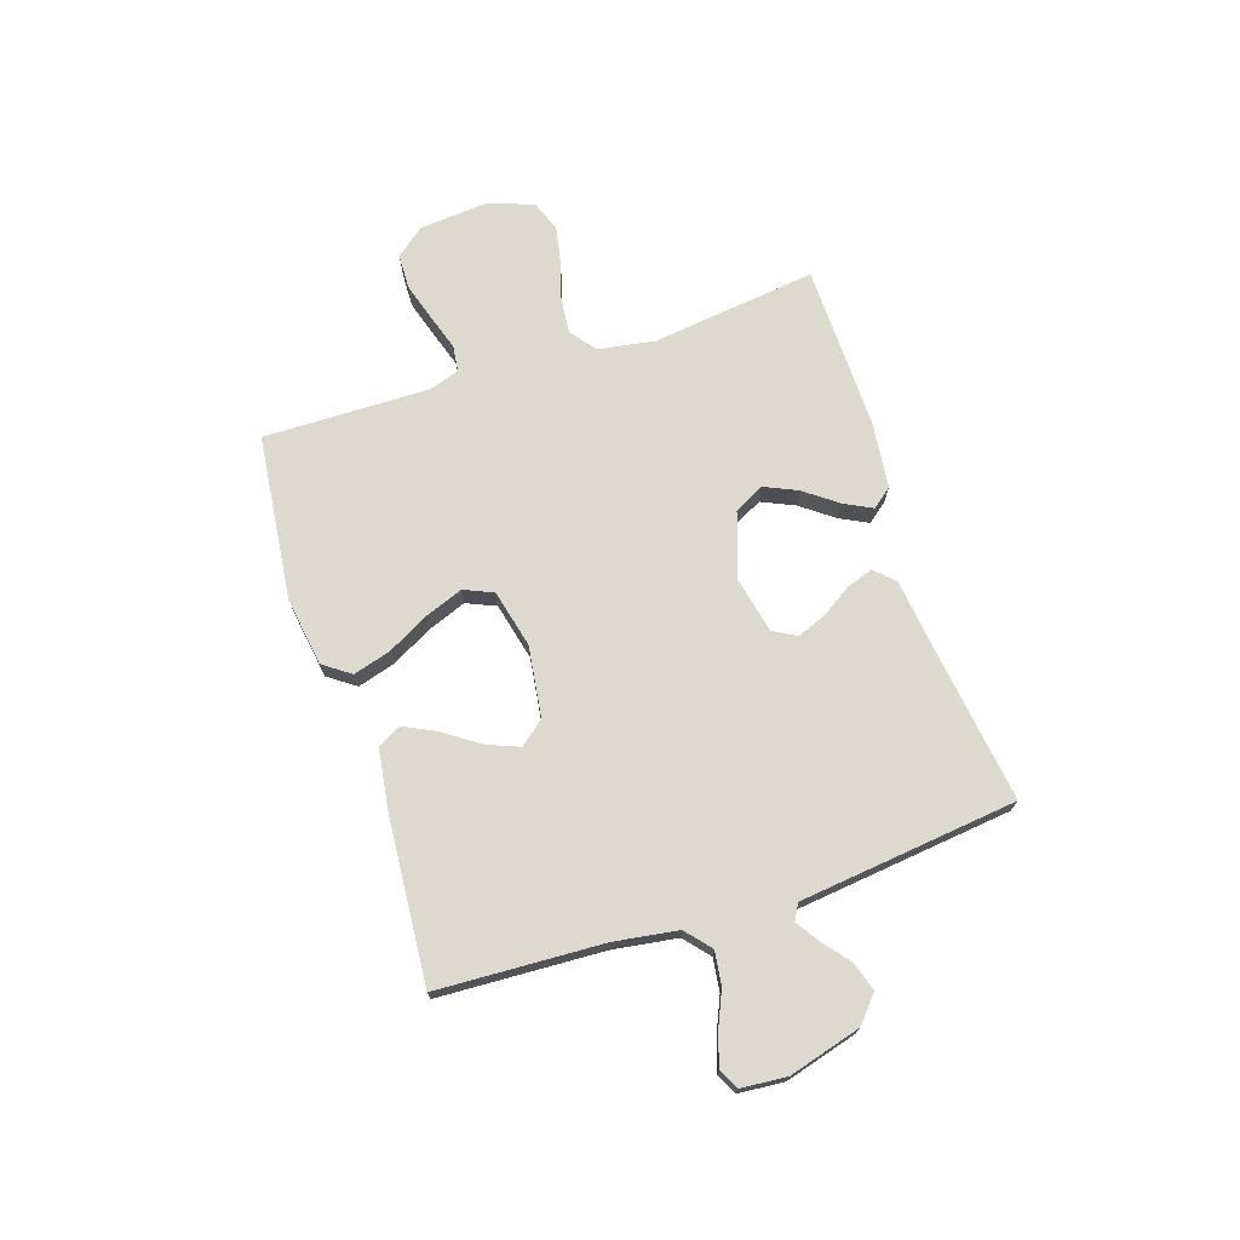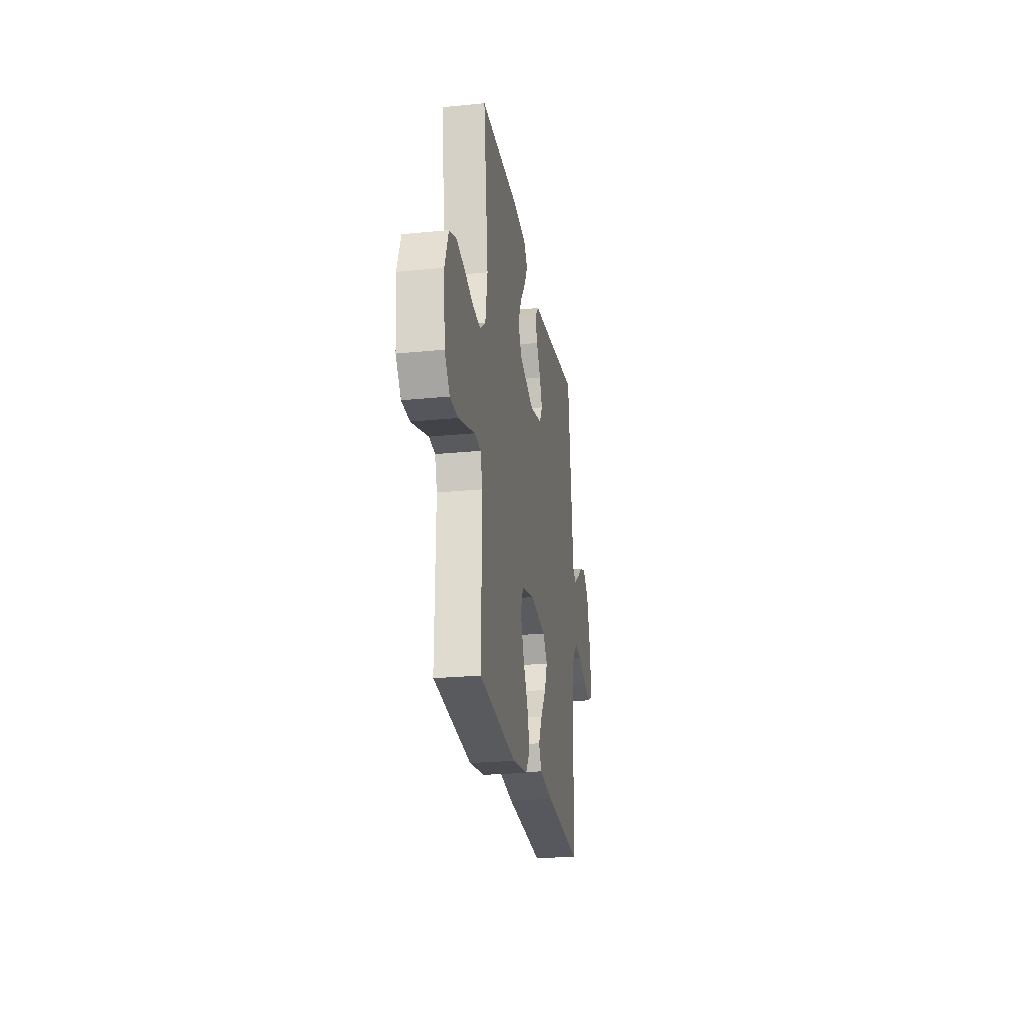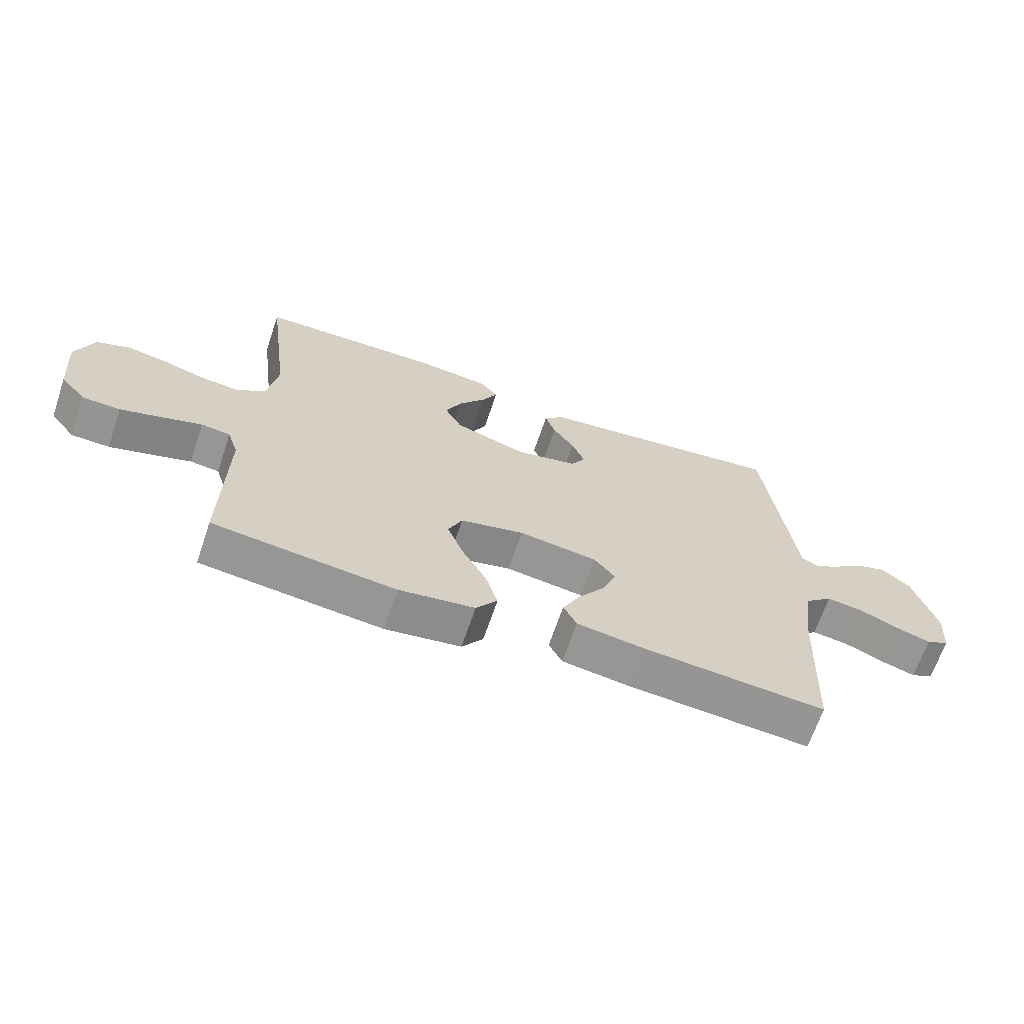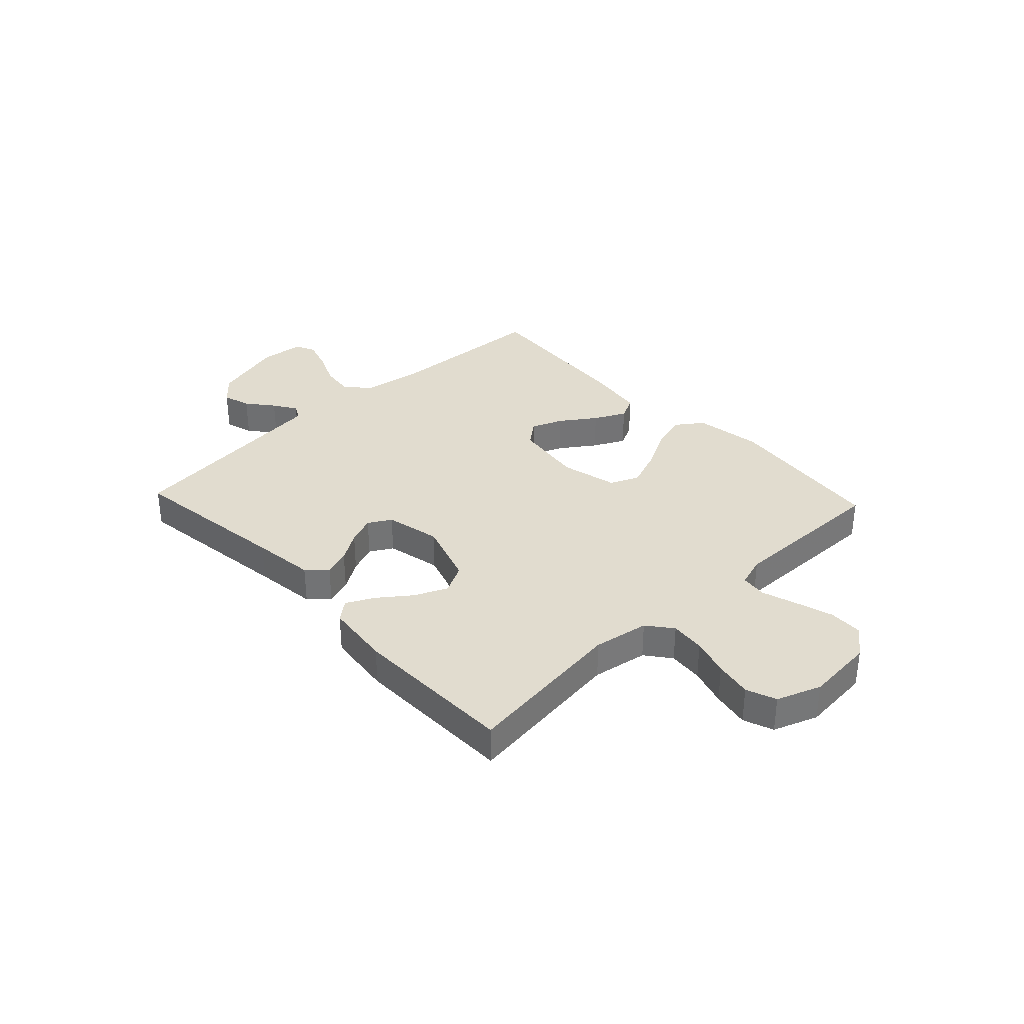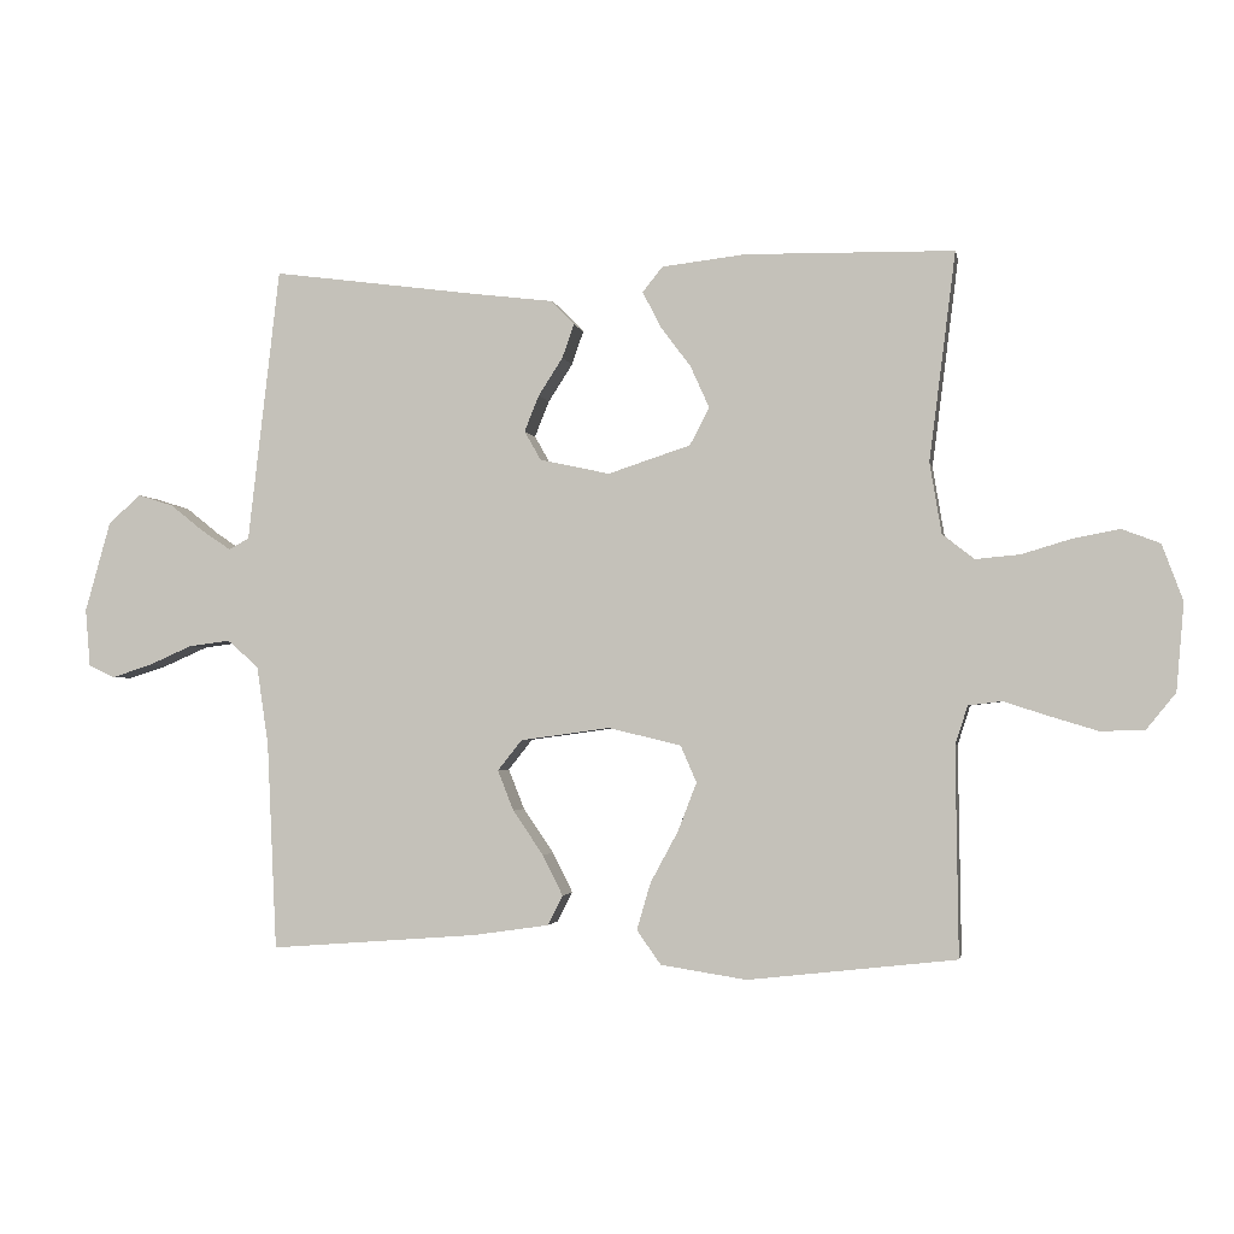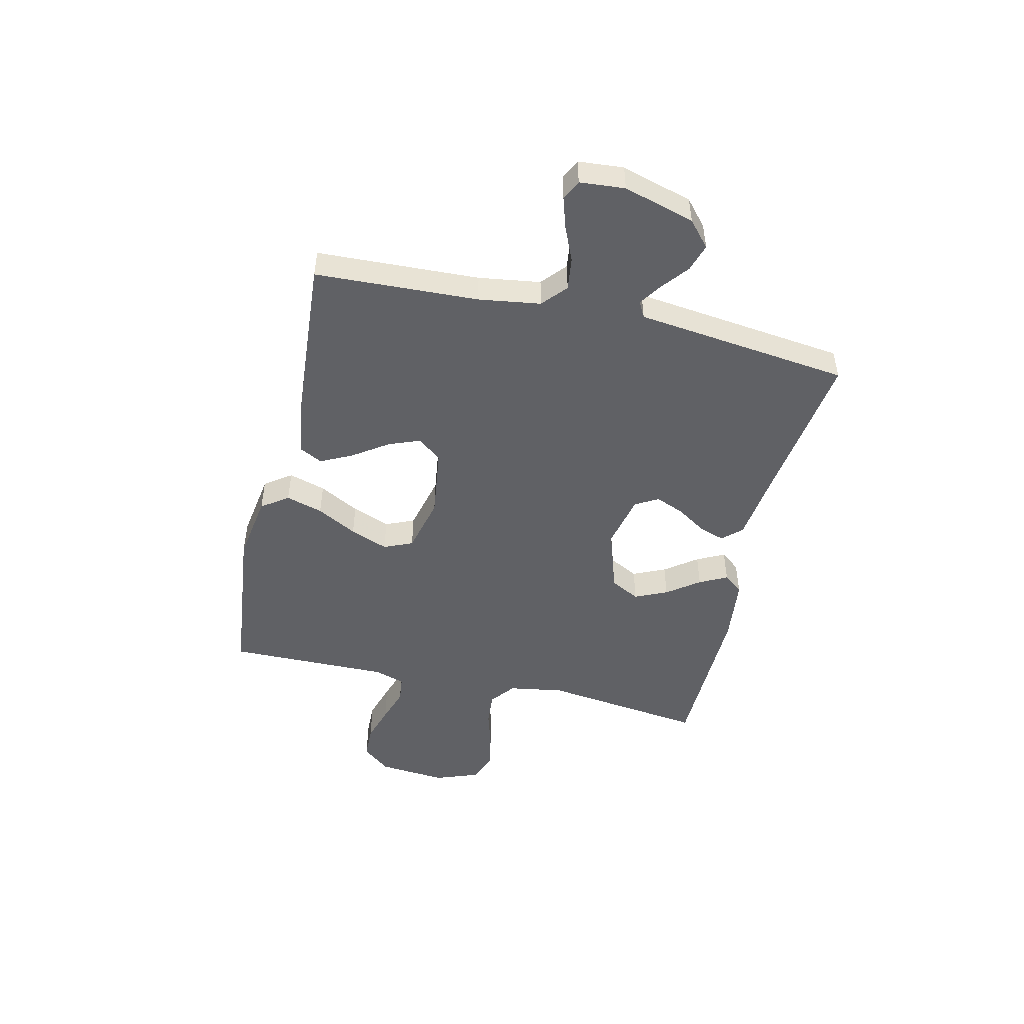
<metadata>
{"format":"obj","ext":"obj","renderer":"f3d","projection":"perspective","resolution":1024,"background":"white","views":[{"elev":71.5,"azim":-108.1,"up":"+Y"},{"elev":-24.5,"azim":99.3,"up":"+Z"},{"elev":-66.7,"azim":161.3,"up":"+Z"},{"elev":34.2,"azim":46.8,"up":"+Y"},{"elev":-2.2,"azim":10.7,"up":"+Z"},{"elev":-48.6,"azim":-103.2,"up":"+Y"}]}
</metadata>
<code>
v -0.5 0.07 0.5
v -0.2 0.07 0.46
v -0.085 0.07 0.446
v -0.052 0.07 0.411
v -0.069 0.07 0.362
v -0.104 0.07 0.308
v -0.125 0.07 0.256
v -0.101 0.07 0.214
v 0 0.07 0.192
v 0.119 0.07 0.231
v 0.147 0.07 0.285
v 0.12 0.07 0.345
v 0.076 0.07 0.404
v 0.05 0.07 0.455
v 0.079 0.07 0.491
v 0.2 0.07 0.505
v 0.5 0.07 0.5
v 0.462 0.07 0.2
v 0.479 0.07 0.098
v 0.525 0.07 0.062
v 0.589 0.07 0.068
v 0.659 0.07 0.089
v 0.727 0.07 0.102
v 0.782 0.07 0.081
v 0.812 0.07 0
v 0.801 0.07 -0.126
v 0.759 0.07 -0.178
v 0.696 0.07 -0.18
v 0.627 0.07 -0.159
v 0.562 0.07 -0.138
v 0.514 0.07 -0.144
v 0.496 0.07 -0.2
v 0.5 0.07 -0.5
v 0.2 0.07 -0.534
v 0.076 0.07 -0.515
v 0.041 0.07 -0.466
v 0.061 0.07 -0.398
v 0.101 0.07 -0.324
v 0.128 0.07 -0.254
v 0.105 0.07 -0.201
v 0 0.07 -0.176
v -0.129 0.07 -0.194
v -0.164 0.07 -0.238
v -0.141 0.07 -0.296
v -0.097 0.07 -0.36
v -0.068 0.07 -0.418
v -0.09 0.07 -0.461
v -0.2 0.07 -0.477
v -0.5 0.07 -0.5
v -0.514 0.07 -0.2
v -0.531 0.07 -0.086
v -0.576 0.07 -0.047
v -0.636 0.07 -0.055
v -0.7 0.07 -0.083
v -0.757 0.07 -0.101
v -0.794 0.07 -0.083
v -0.801 0.07 0
v -0.764 0.07 0.131
v -0.717 0.07 0.172
v -0.666 0.07 0.156
v -0.617 0.07 0.117
v -0.575 0.07 0.089
v -0.546 0.07 0.105
v -0.535 0.07 0.2
v -0.5 0 0.5
v -0.2 0 0.46
v -0.085 0 0.446
v -0.052 0 0.411
v -0.069 0 0.362
v -0.104 0 0.308
v -0.125 0 0.256
v -0.101 0 0.214
v 0 0 0.192
v 0.119 0 0.231
v 0.147 0 0.285
v 0.12 0 0.345
v 0.076 0 0.404
v 0.05 0 0.455
v 0.079 0 0.491
v 0.2 0 0.505
v 0.5 0 0.5
v 0.462 0 0.2
v 0.479 0 0.098
v 0.525 0 0.062
v 0.589 0 0.068
v 0.659 0 0.089
v 0.727 0 0.102
v 0.782 0 0.081
v 0.812 0 0
v 0.801 0 -0.126
v 0.759 0 -0.178
v 0.696 0 -0.18
v 0.627 0 -0.159
v 0.562 0 -0.138
v 0.514 0 -0.144
v 0.496 0 -0.2
v 0.5 0 -0.5
v 0.2 0 -0.534
v 0.076 0 -0.515
v 0.041 0 -0.466
v 0.061 0 -0.398
v 0.101 0 -0.324
v 0.128 0 -0.254
v 0.105 0 -0.201
v 0 0 -0.176
v -0.129 0 -0.194
v -0.164 0 -0.238
v -0.141 0 -0.296
v -0.097 0 -0.36
v -0.068 0 -0.418
v -0.09 0 -0.461
v -0.2 0 -0.477
v -0.5 0 -0.5
v -0.514 0 -0.2
v -0.531 0 -0.086
v -0.576 0 -0.047
v -0.636 0 -0.055
v -0.7 0 -0.083
v -0.757 0 -0.101
v -0.794 0 -0.083
v -0.801 0 0
v -0.764 0 0.131
v -0.717 0 0.172
v -0.666 0 0.156
v -0.617 0 0.117
v -0.575 0 0.089
v -0.546 0 0.105
v -0.535 0 0.2
f 63 64 1 2
f 58 59 60 61
f 58 61 62
f 57 58 62
f 56 57 62
f 53 54 55 56
f 53 56 62 63
f 47 48 49 50
f 47 50 51
f 44 45 46 47
f 43 44 47 51
f 42 43 51 52
f 35 36 37 38
f 35 38 39
f 32 33 34 35
f 31 32 35 39
f 27 28 29 30
f 25 26 27 30
f 25 30 31
f 21 22 23 24
f 20 21 24 25
f 15 16 17 18
f 15 18 19
f 12 13 14 15
f 11 12 15 19
f 10 11 19 20
f 3 4 5 6
f 3 6 7
f 2 3 7
f 52 53 63 2
f 41 42 52 2
f 25 31 39 40
f 20 25 40 41
f 9 10 20 41
f 8 9 41
f 7 8 41
f 2 7 41
f 66 65 128 127
f 125 124 123 122
f 126 125 122
f 126 122 121
f 126 121 120
f 120 119 118 117
f 127 126 120 117
f 114 113 112 111
f 115 114 111
f 111 110 109 108
f 115 111 108 107
f 116 115 107 106
f 102 101 100 99
f 103 102 99
f 99 98 97 96
f 103 99 96 95
f 94 93 92 91
f 94 91 90 89
f 95 94 89
f 88 87 86 85
f 89 88 85 84
f 82 81 80 79
f 83 82 79
f 79 78 77 76
f 83 79 76 75
f 84 83 75 74
f 70 69 68 67
f 71 70 67
f 71 67 66
f 66 127 117 116
f 66 116 106 105
f 104 103 95 89
f 105 104 89 84
f 105 84 74 73
f 105 73 72
f 105 72 71
f 105 71 66
f 1 65 66 2
f 2 66 67 3
f 3 67 68 4
f 4 68 69 5
f 5 69 70 6
f 6 70 71 7
f 7 71 72 8
f 8 72 73 9
f 9 73 74 10
f 10 74 75 11
f 11 75 76 12
f 12 76 77 13
f 13 77 78 14
f 14 78 79 15
f 15 79 80 16
f 16 80 81 17
f 17 81 82 18
f 18 82 83 19
f 19 83 84 20
f 20 84 85 21
f 21 85 86 22
f 22 86 87 23
f 23 87 88 24
f 24 88 89 25
f 25 89 90 26
f 26 90 91 27
f 27 91 92 28
f 28 92 93 29
f 29 93 94 30
f 30 94 95 31
f 31 95 96 32
f 32 96 97 33
f 33 97 98 34
f 34 98 99 35
f 35 99 100 36
f 36 100 101 37
f 37 101 102 38
f 38 102 103 39
f 39 103 104 40
f 40 104 105 41
f 41 105 106 42
f 42 106 107 43
f 43 107 108 44
f 44 108 109 45
f 45 109 110 46
f 46 110 111 47
f 47 111 112 48
f 48 112 113 49
f 49 113 114 50
f 50 114 115 51
f 51 115 116 52
f 52 116 117 53
f 53 117 118 54
f 54 118 119 55
f 55 119 120 56
f 56 120 121 57
f 57 121 122 58
f 58 122 123 59
f 59 123 124 60
f 60 124 125 61
f 61 125 126 62
f 62 126 127 63
f 63 127 128 64
f 64 128 65 1

</code>
